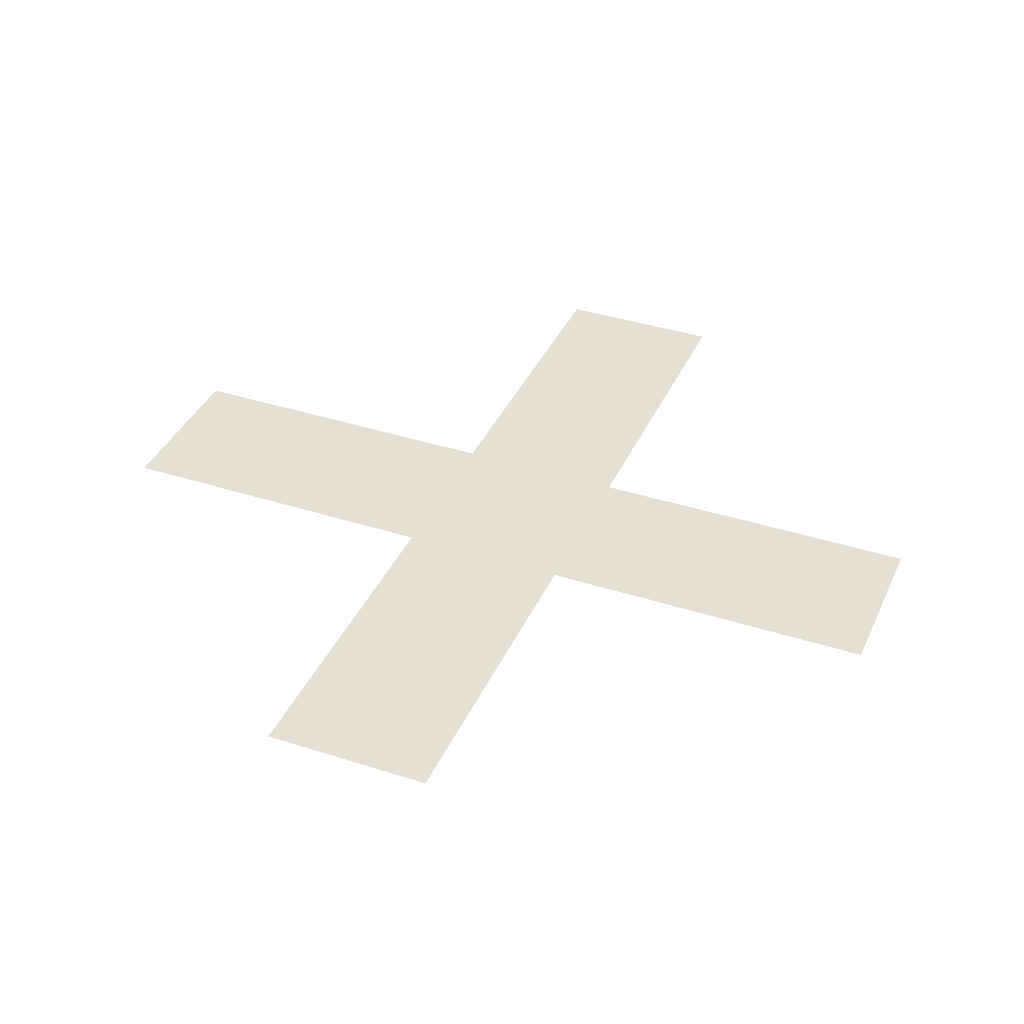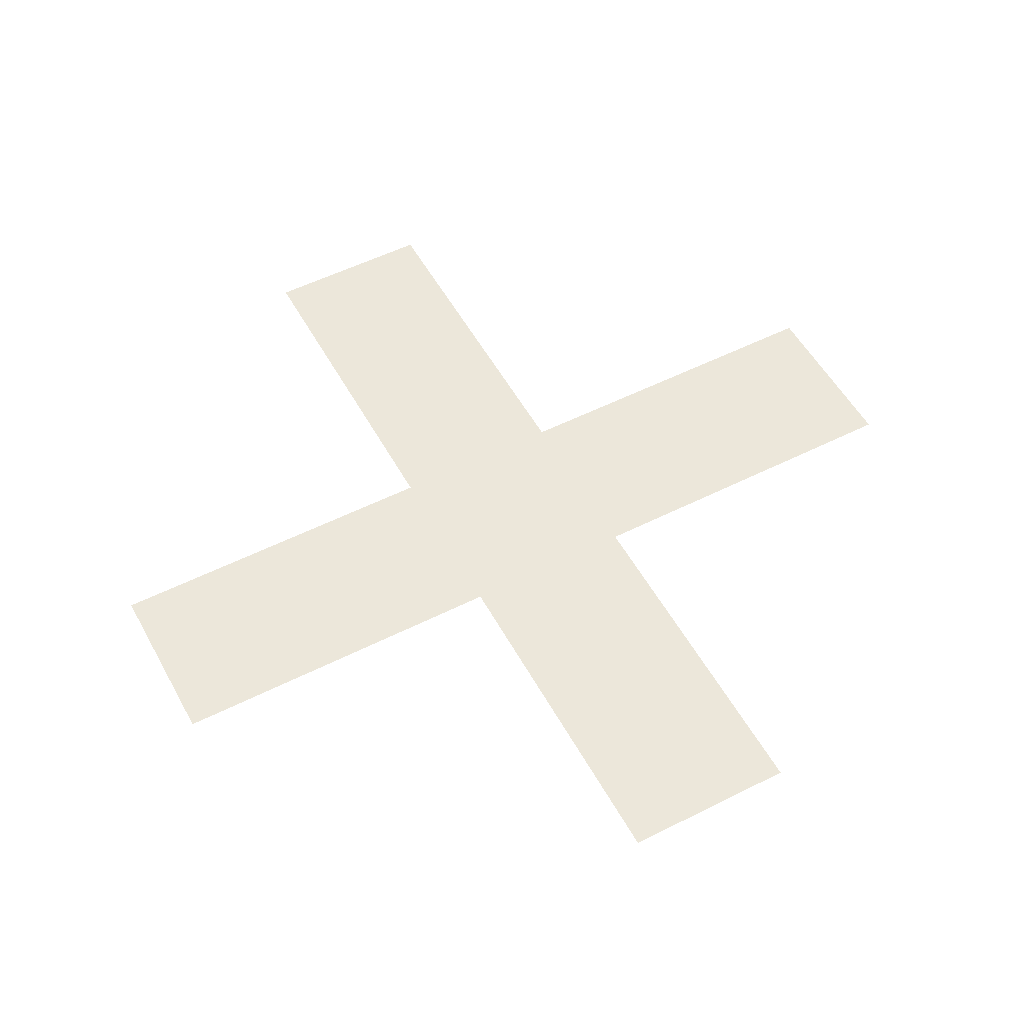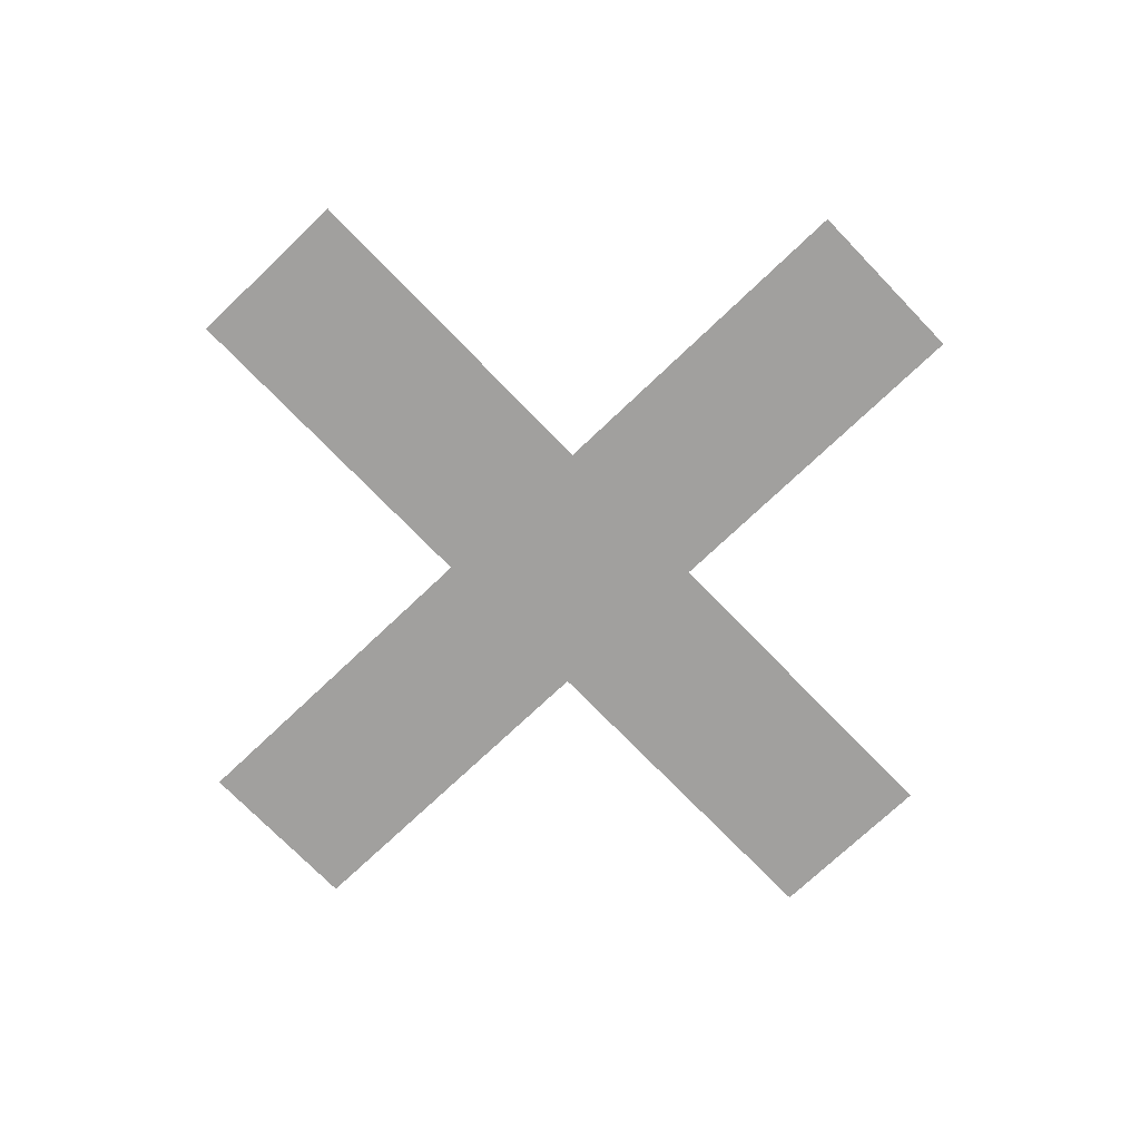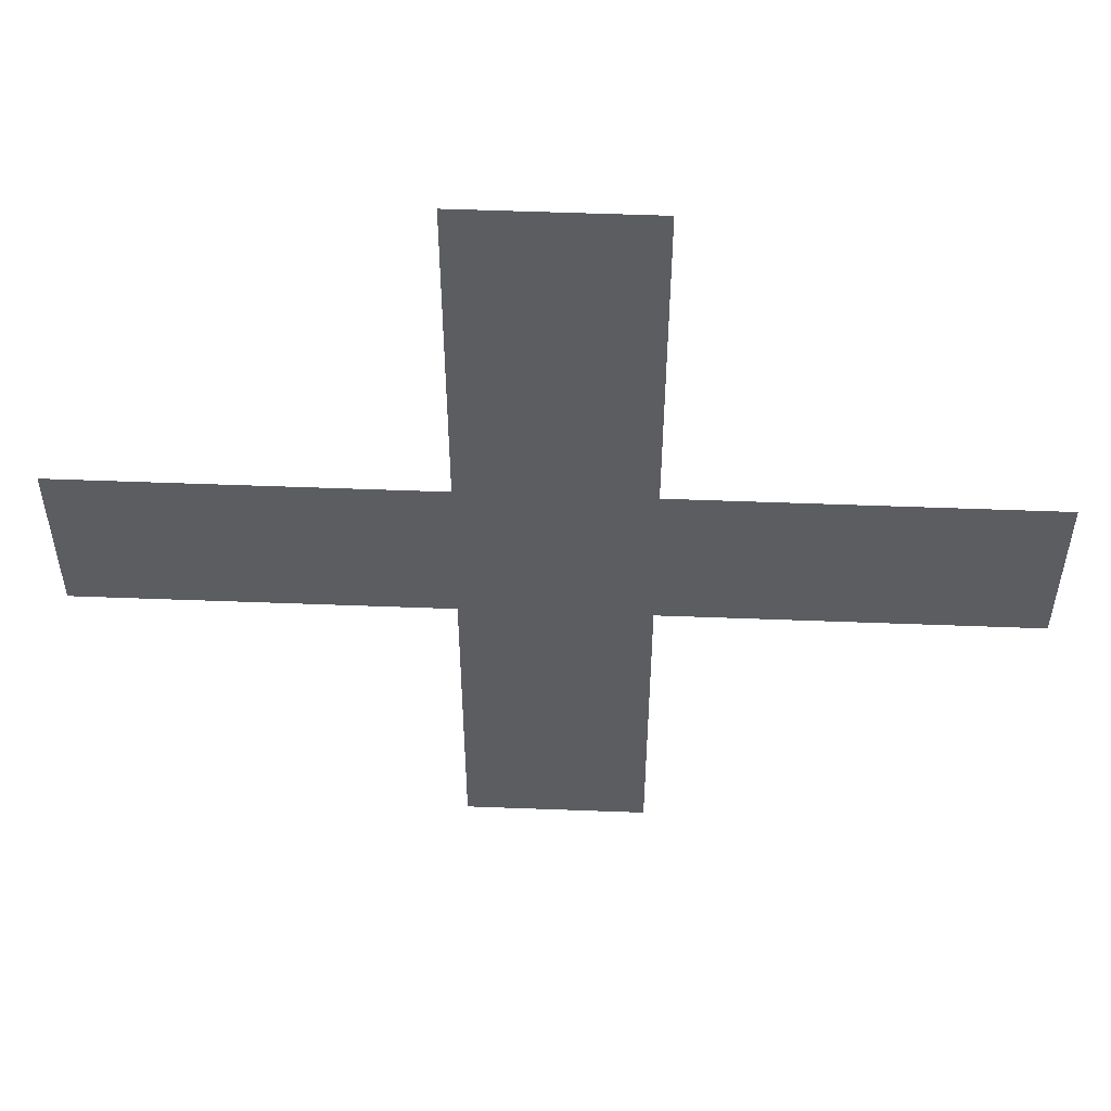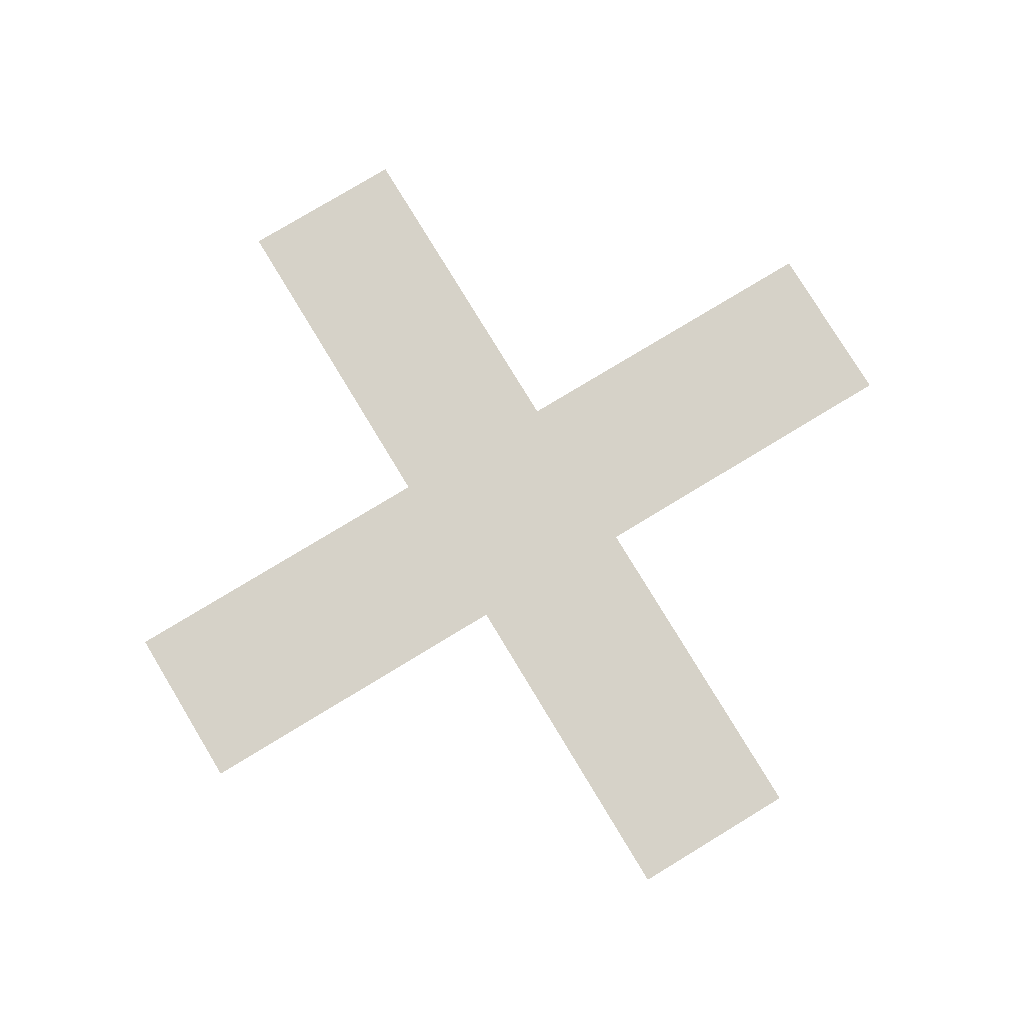
<metadata>
{"format":"obj","ext":"obj","renderer":"f3d","projection":"perspective","resolution":1024,"background":"white","views":[{"elev":37.9,"azim":112.4,"up":"+Y"},{"elev":53.4,"azim":-28.3,"up":"+Y"},{"elev":-71.8,"azim":-136.2,"up":"+Y"},{"elev":54.7,"azim":-177.7,"up":"+Z"},{"elev":78.4,"azim":148.8,"up":"+Y"}]}
</metadata>
<code>
v 0 0.25 0
v 0 0.25 -0.5
v 0 0.25 0.5
v -0.1 0.25 0.1
v -0.1 0.25 -0.5
v -0.1 0.25 0.5
v -0.1 0.25 -0.1
v -0.5 0.25 0
v -0.5 0.25 0.1
v -0.5 0.25 -0.1
v 0.5 0.25 0
v 0.5 0.25 0.1
v 0.5 0.25 -0.1
v 0.1 0.25 0.1
v 0.1 0.25 -0.5
v 0.1 0.25 0.5
v 0.1 0.25 -0.1
f 1 2 7
f 7 10 8
f 2 5 7
f 7 8 1
f 1 3 4
f 4 9 8
f 3 6 4
f 4 8 1
f 1 2 17
f 17 13 11
f 2 15 17
f 17 11 1
f 1 3 14
f 14 12 11
f 3 16 14
f 14 11 1

</code>
